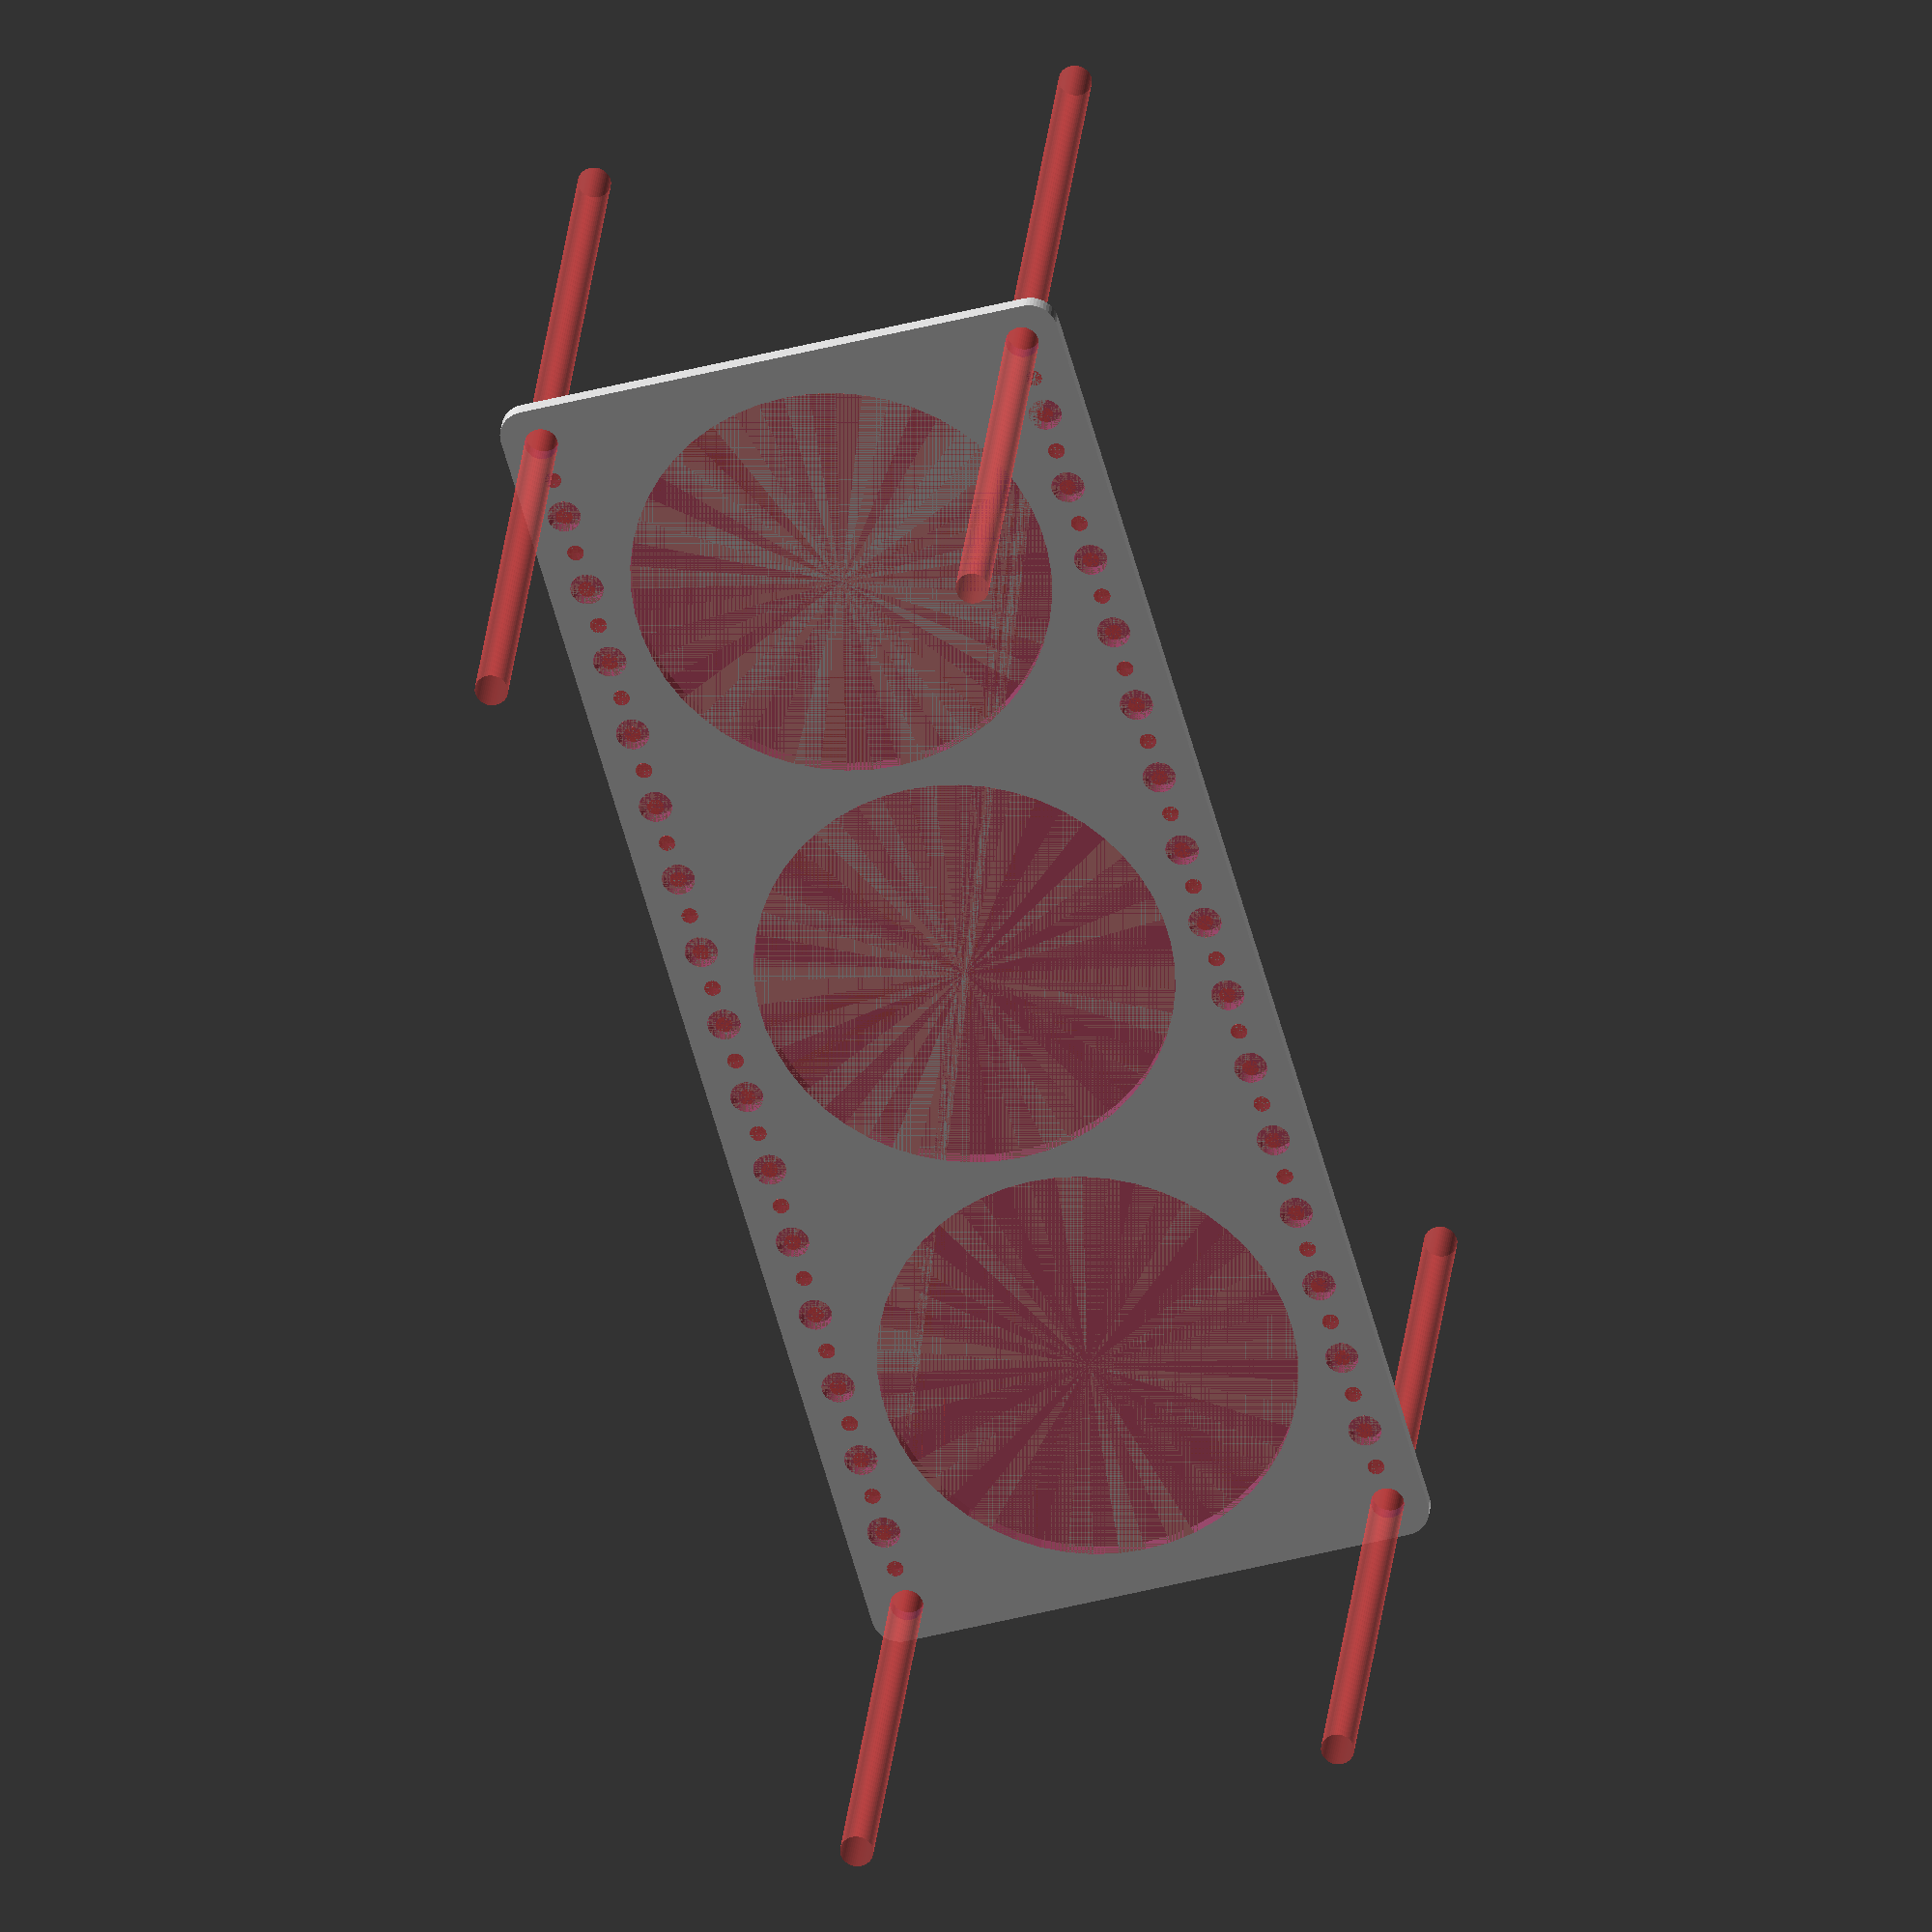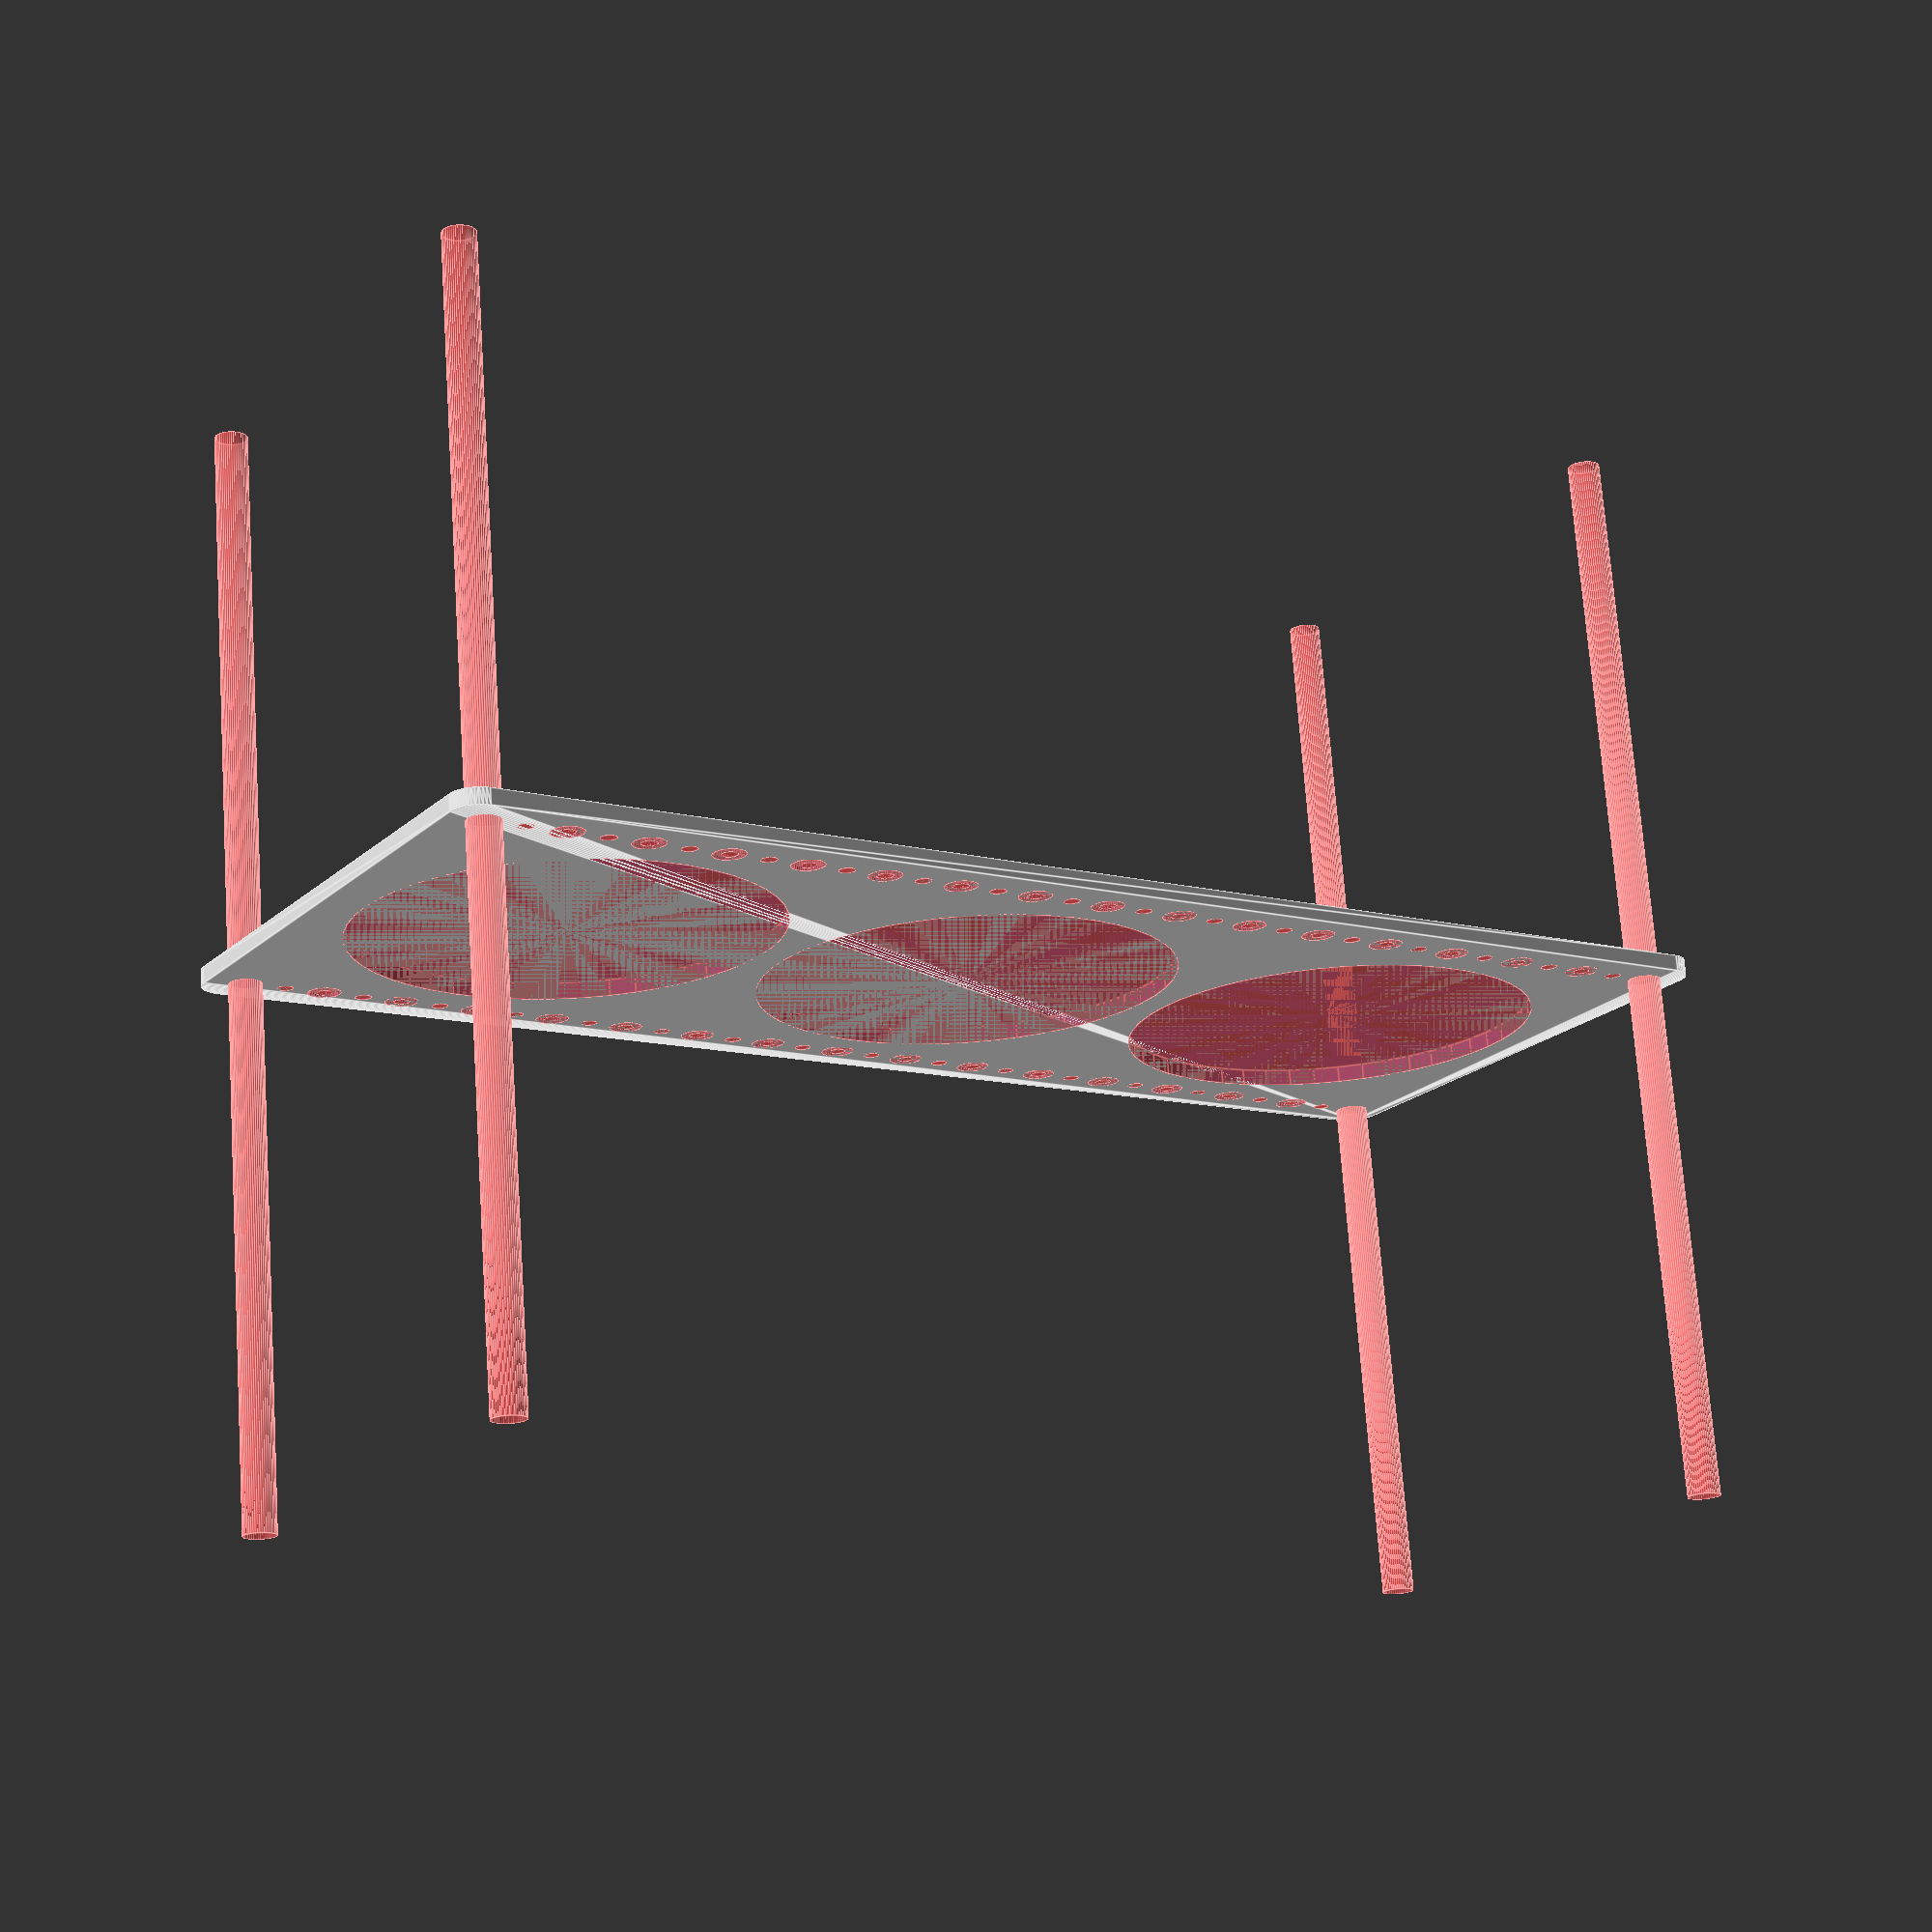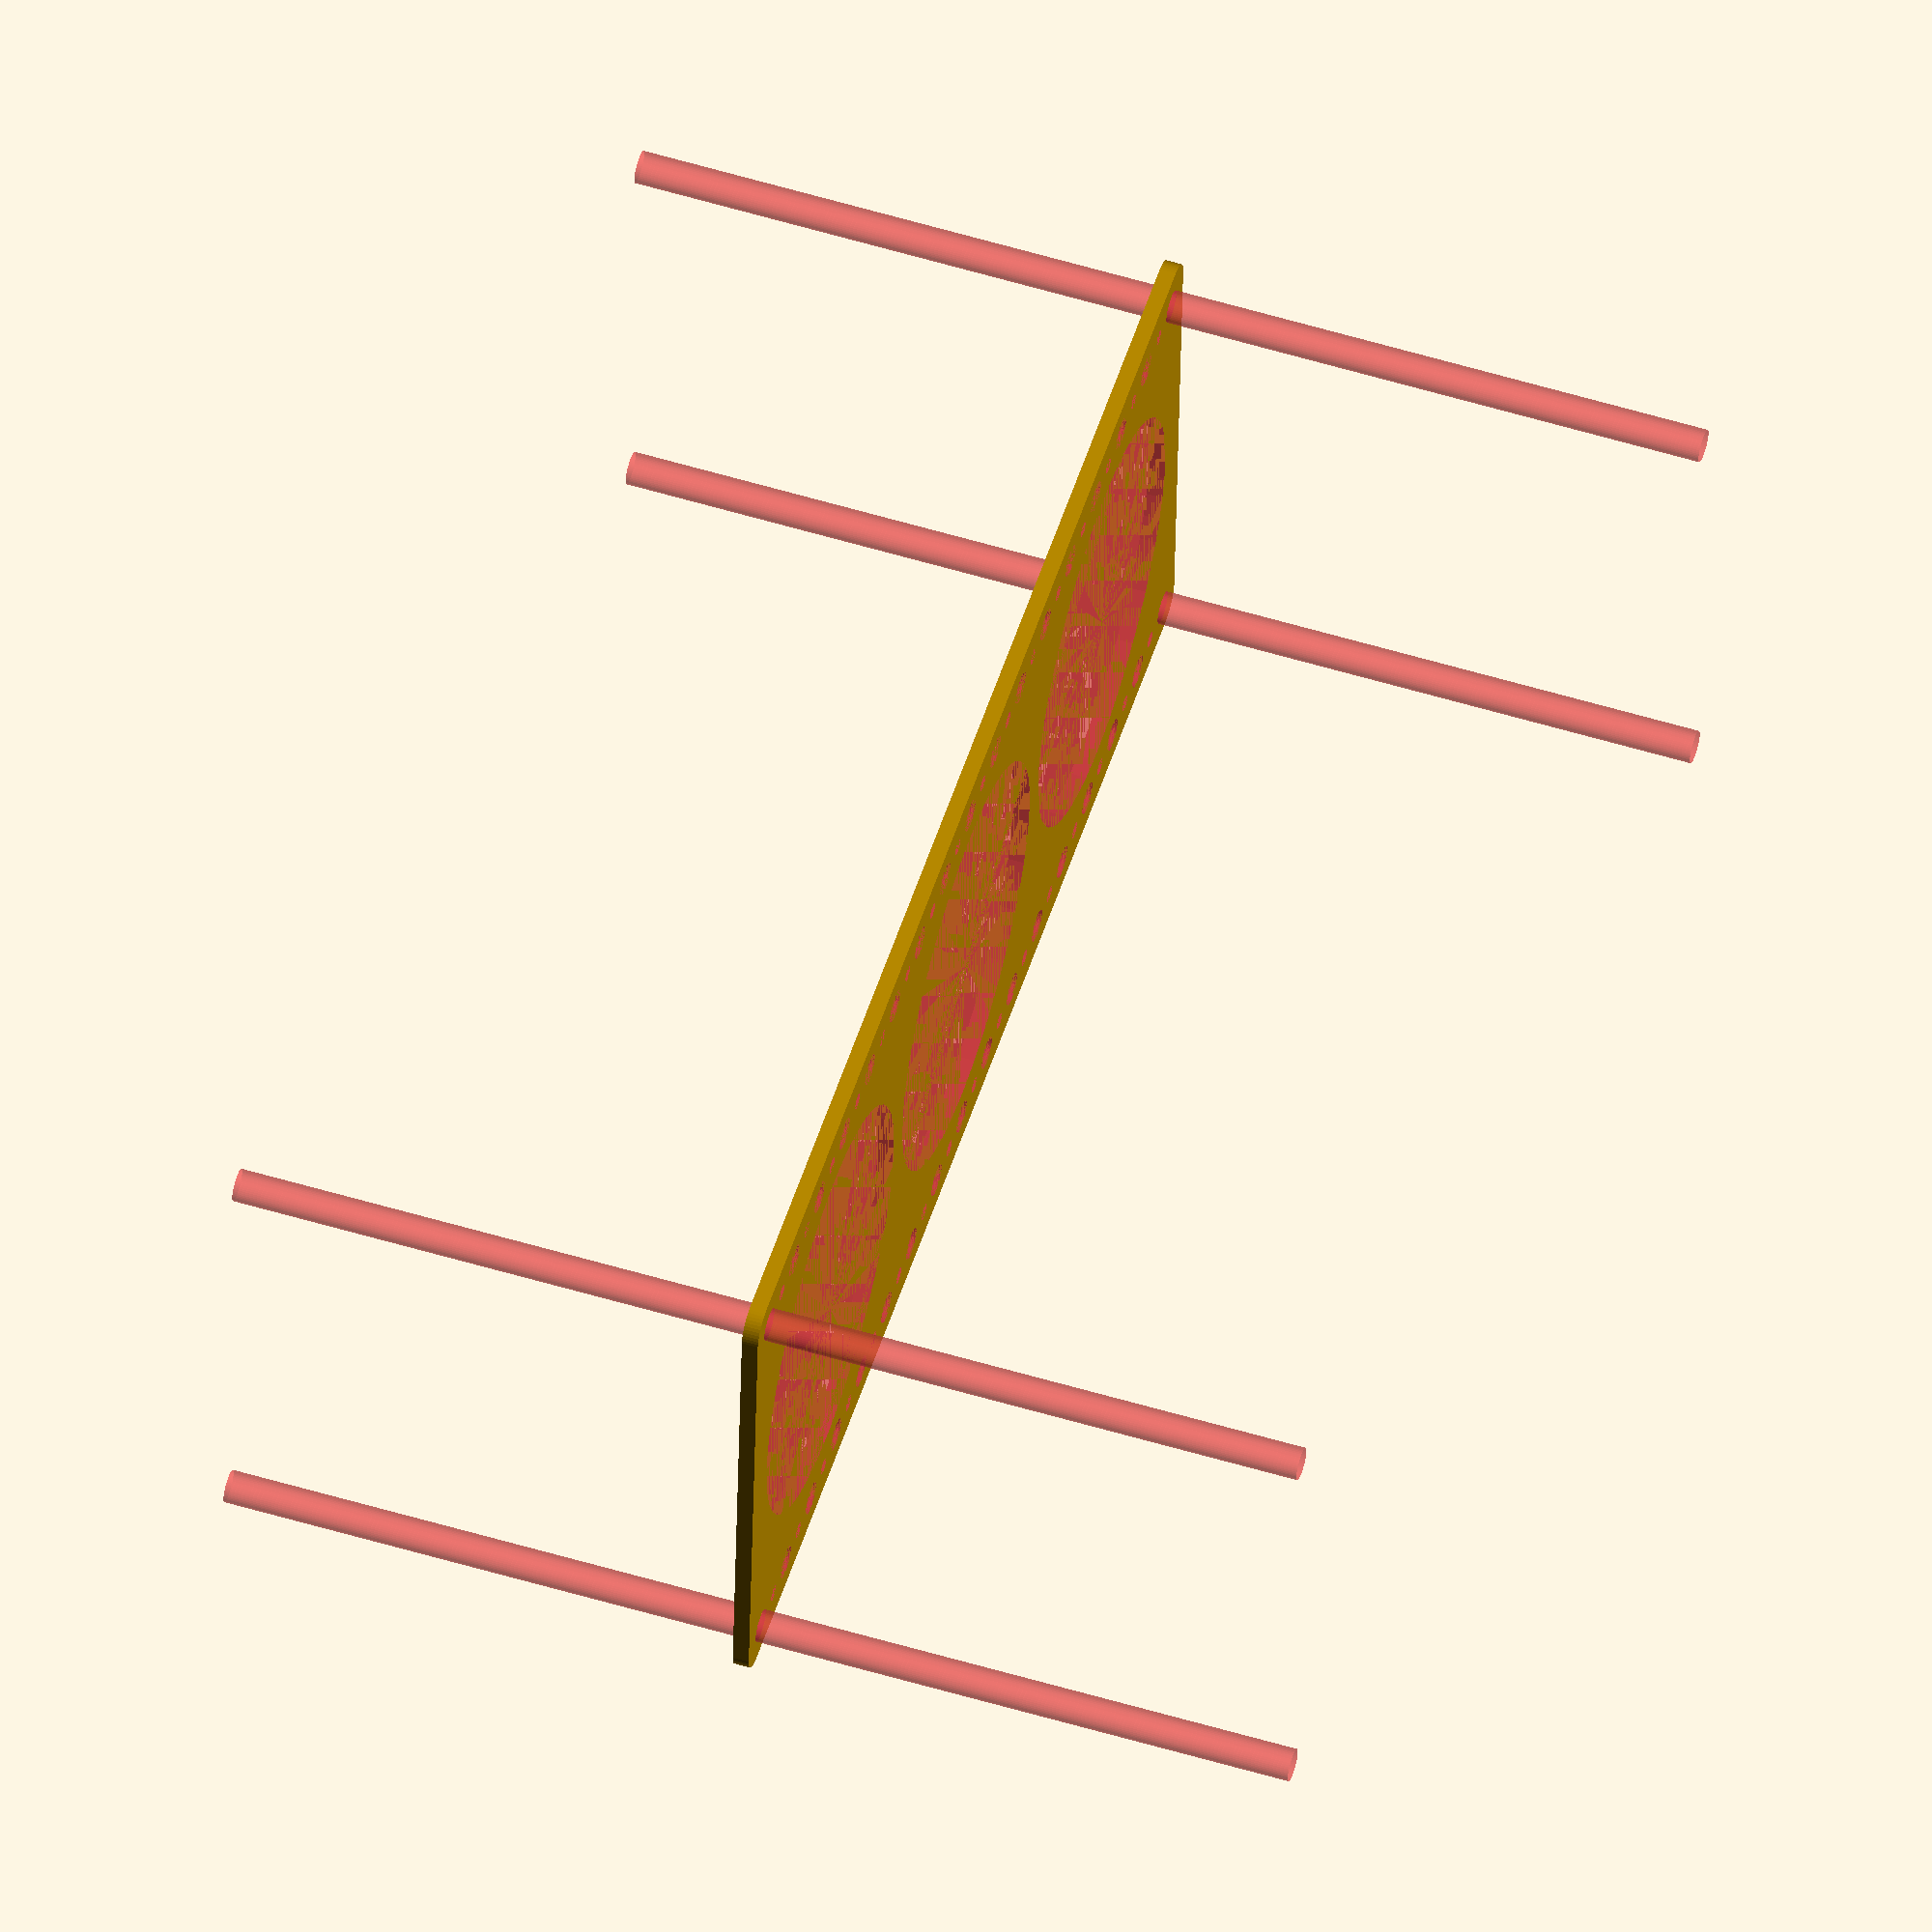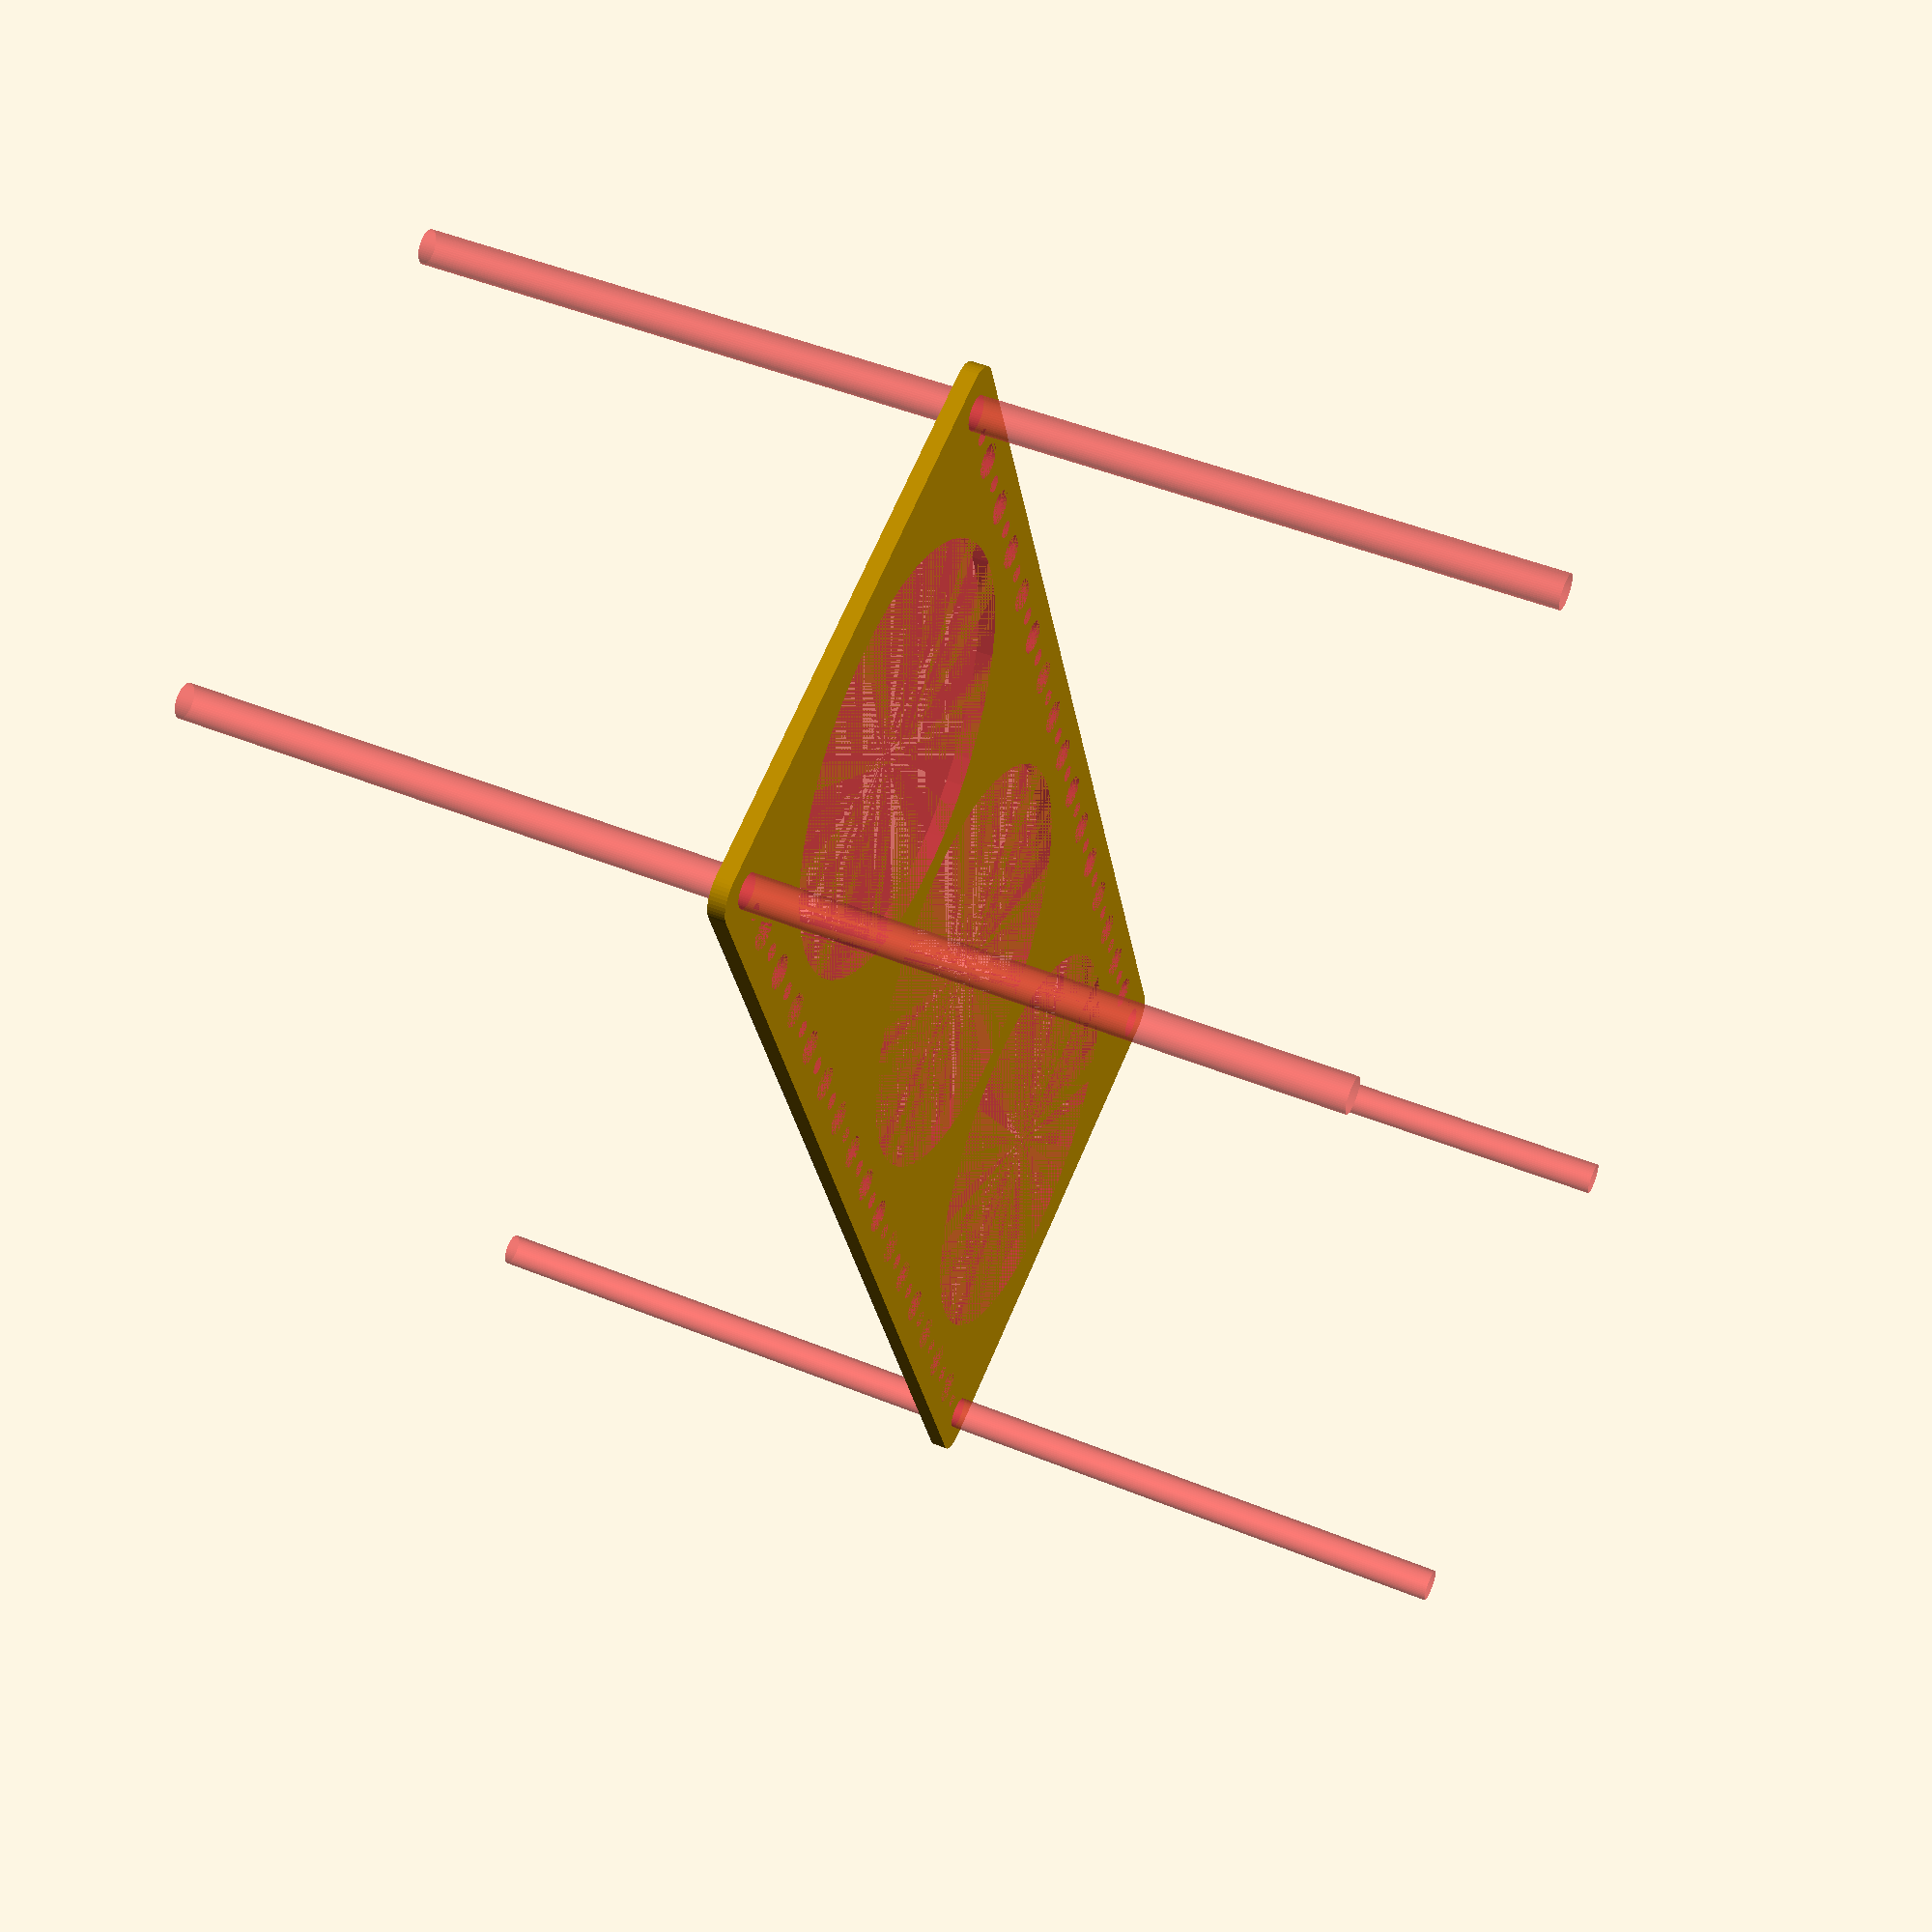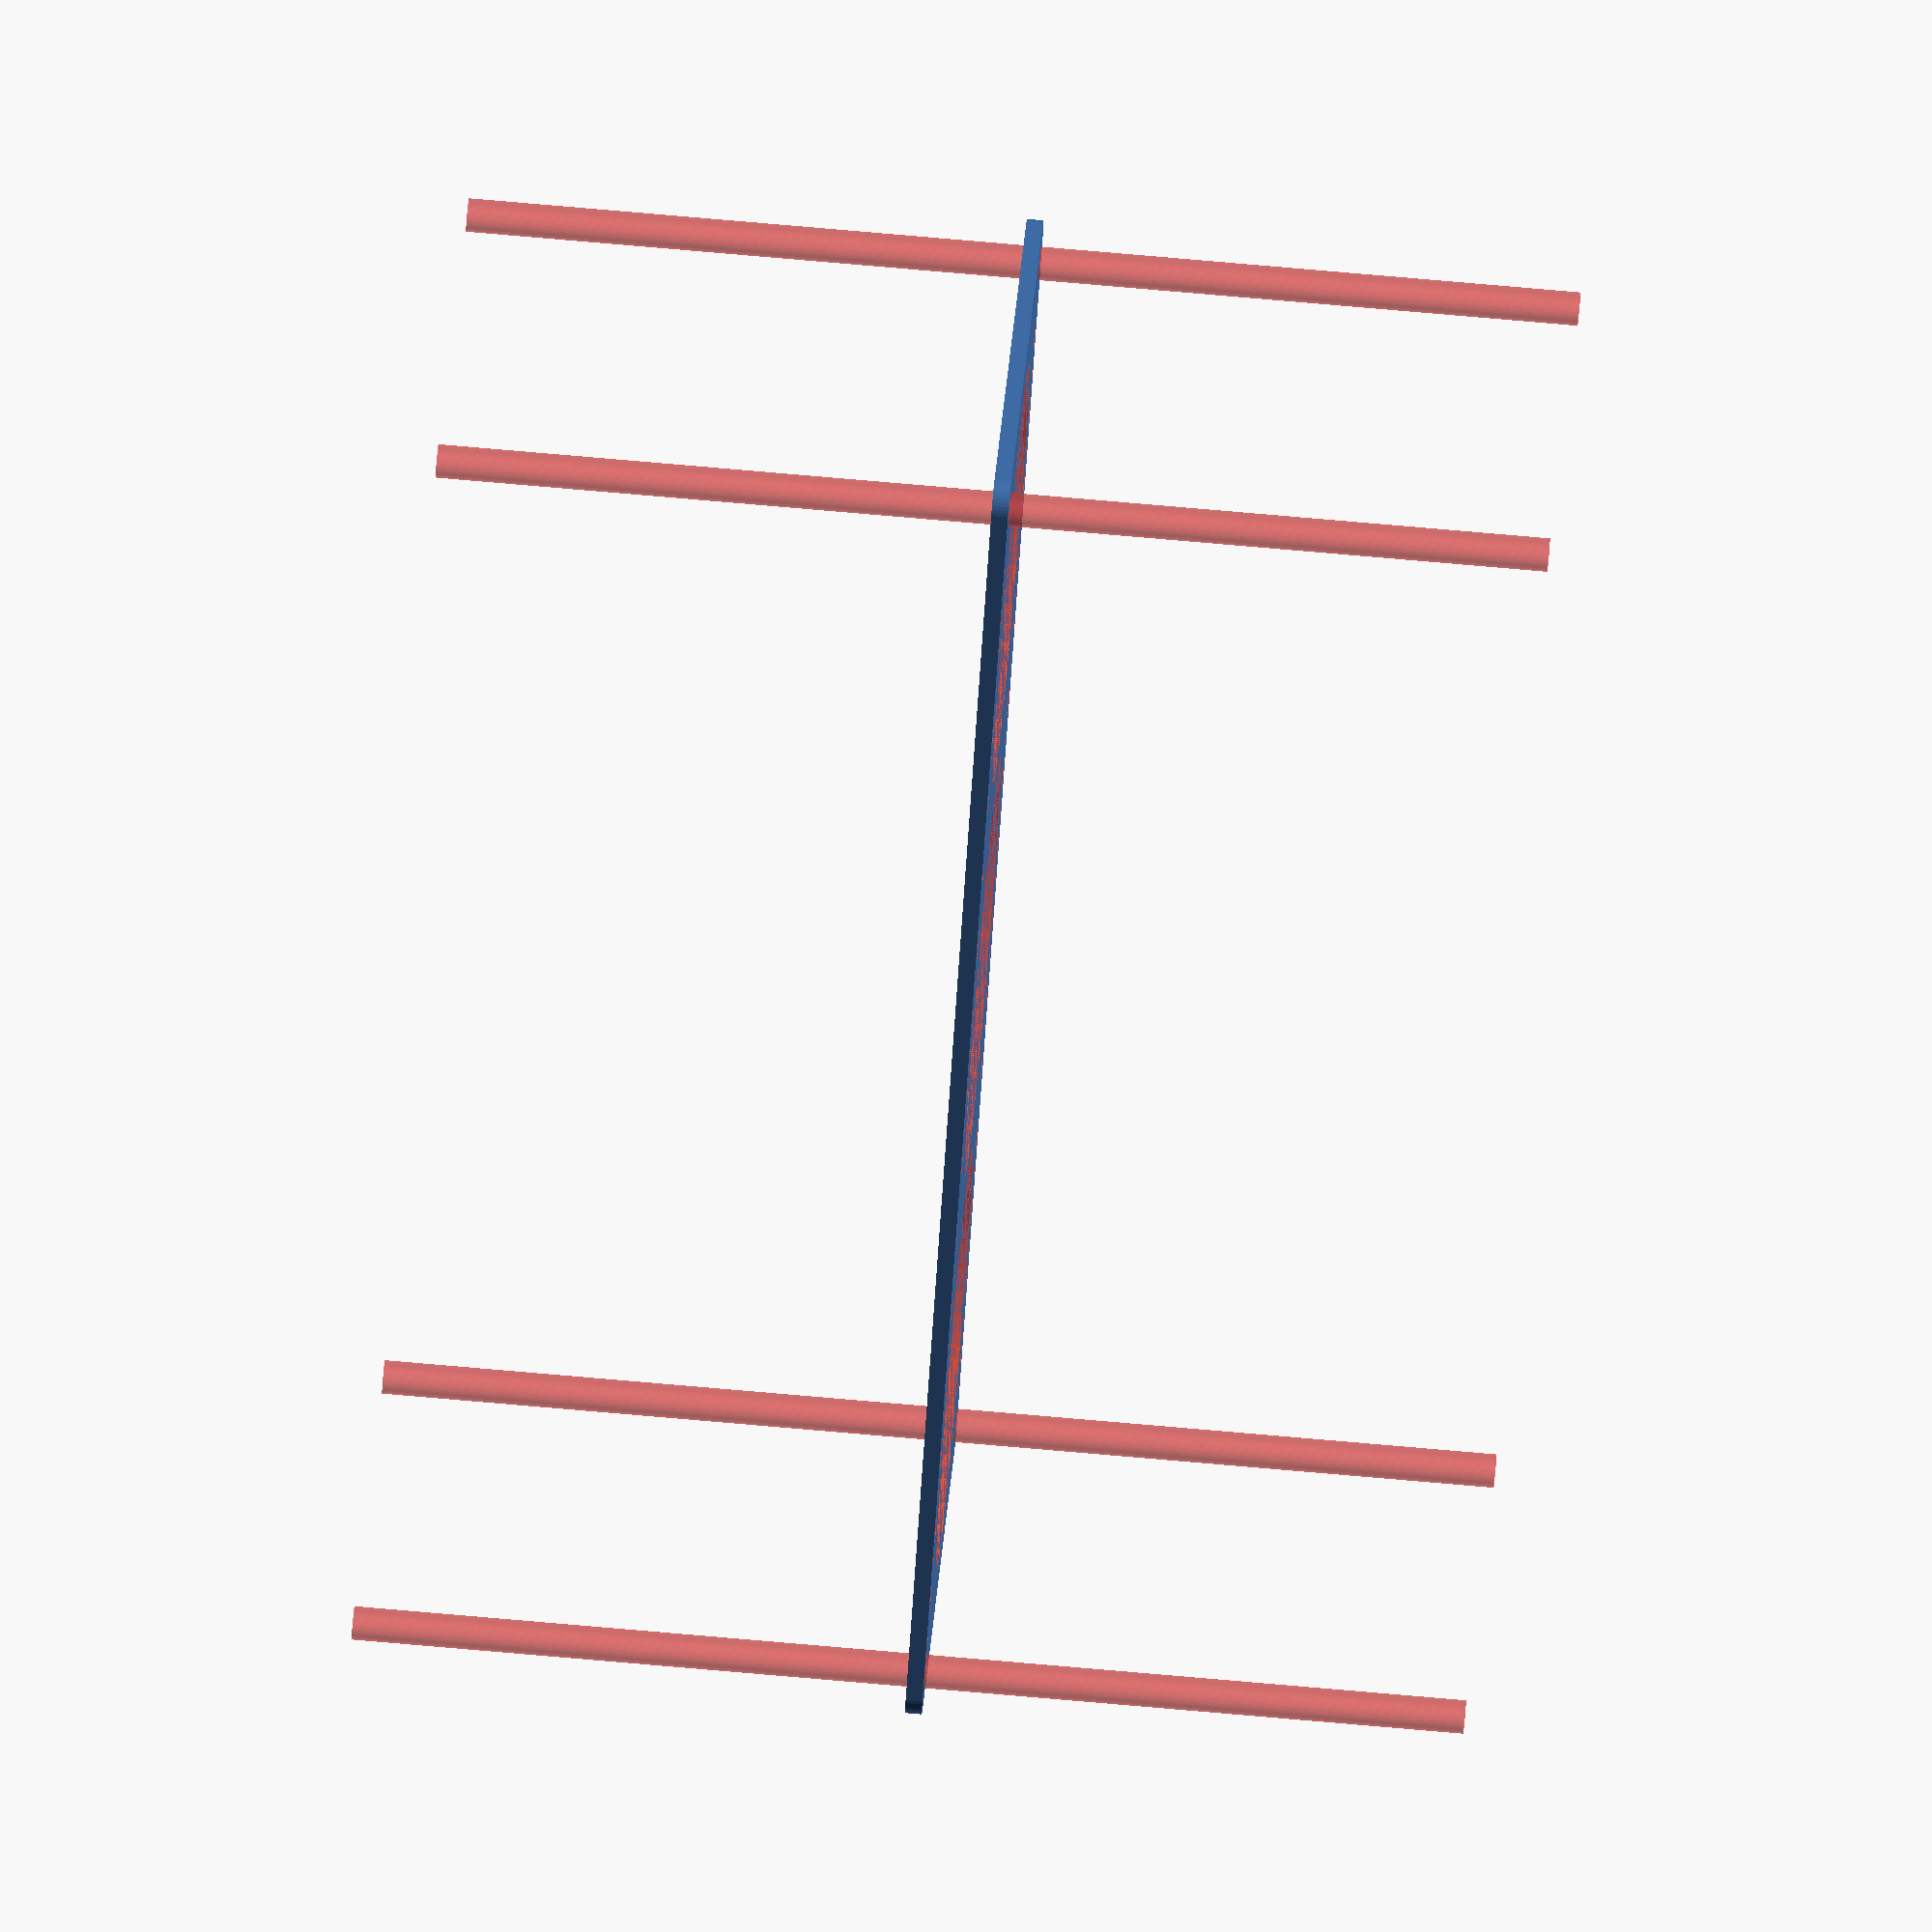
<openscad>
$fn = 50;


difference() {
	union() {
		hull() {
			translate(v = [-122.0000000000, 47.0000000000, 0]) {
				cylinder(h = 3, r = 5);
			}
			translate(v = [122.0000000000, 47.0000000000, 0]) {
				cylinder(h = 3, r = 5);
			}
			translate(v = [-122.0000000000, -47.0000000000, 0]) {
				cylinder(h = 3, r = 5);
			}
			translate(v = [122.0000000000, -47.0000000000, 0]) {
				cylinder(h = 3, r = 5);
			}
		}
	}
	union() {
		#translate(v = [-120.0000000000, 45.0000000000, 0]) {
			cylinder(h = 3, r = 3.0000000000);
		}
		#translate(v = [-105.0000000000, 45.0000000000, 0]) {
			cylinder(h = 3, r = 3.0000000000);
		}
		#translate(v = [-90.0000000000, 45.0000000000, 0]) {
			cylinder(h = 3, r = 3.0000000000);
		}
		#translate(v = [-75.0000000000, 45.0000000000, 0]) {
			cylinder(h = 3, r = 3.0000000000);
		}
		#translate(v = [-60.0000000000, 45.0000000000, 0]) {
			cylinder(h = 3, r = 3.0000000000);
		}
		#translate(v = [-45.0000000000, 45.0000000000, 0]) {
			cylinder(h = 3, r = 3.0000000000);
		}
		#translate(v = [-30.0000000000, 45.0000000000, 0]) {
			cylinder(h = 3, r = 3.0000000000);
		}
		#translate(v = [-15.0000000000, 45.0000000000, 0]) {
			cylinder(h = 3, r = 3.0000000000);
		}
		#translate(v = [0.0000000000, 45.0000000000, 0]) {
			cylinder(h = 3, r = 3.0000000000);
		}
		#translate(v = [15.0000000000, 45.0000000000, 0]) {
			cylinder(h = 3, r = 3.0000000000);
		}
		#translate(v = [30.0000000000, 45.0000000000, 0]) {
			cylinder(h = 3, r = 3.0000000000);
		}
		#translate(v = [45.0000000000, 45.0000000000, 0]) {
			cylinder(h = 3, r = 3.0000000000);
		}
		#translate(v = [60.0000000000, 45.0000000000, 0]) {
			cylinder(h = 3, r = 3.0000000000);
		}
		#translate(v = [75.0000000000, 45.0000000000, 0]) {
			cylinder(h = 3, r = 3.0000000000);
		}
		#translate(v = [90.0000000000, 45.0000000000, 0]) {
			cylinder(h = 3, r = 3.0000000000);
		}
		#translate(v = [105.0000000000, 45.0000000000, 0]) {
			cylinder(h = 3, r = 3.0000000000);
		}
		#translate(v = [120.0000000000, 45.0000000000, 0]) {
			cylinder(h = 3, r = 3.0000000000);
		}
		#translate(v = [-120.0000000000, -45.0000000000, 0]) {
			cylinder(h = 3, r = 3.0000000000);
		}
		#translate(v = [-105.0000000000, -45.0000000000, 0]) {
			cylinder(h = 3, r = 3.0000000000);
		}
		#translate(v = [-90.0000000000, -45.0000000000, 0]) {
			cylinder(h = 3, r = 3.0000000000);
		}
		#translate(v = [-75.0000000000, -45.0000000000, 0]) {
			cylinder(h = 3, r = 3.0000000000);
		}
		#translate(v = [-60.0000000000, -45.0000000000, 0]) {
			cylinder(h = 3, r = 3.0000000000);
		}
		#translate(v = [-45.0000000000, -45.0000000000, 0]) {
			cylinder(h = 3, r = 3.0000000000);
		}
		#translate(v = [-30.0000000000, -45.0000000000, 0]) {
			cylinder(h = 3, r = 3.0000000000);
		}
		#translate(v = [-15.0000000000, -45.0000000000, 0]) {
			cylinder(h = 3, r = 3.0000000000);
		}
		#translate(v = [0.0000000000, -45.0000000000, 0]) {
			cylinder(h = 3, r = 3.0000000000);
		}
		#translate(v = [15.0000000000, -45.0000000000, 0]) {
			cylinder(h = 3, r = 3.0000000000);
		}
		#translate(v = [30.0000000000, -45.0000000000, 0]) {
			cylinder(h = 3, r = 3.0000000000);
		}
		#translate(v = [45.0000000000, -45.0000000000, 0]) {
			cylinder(h = 3, r = 3.0000000000);
		}
		#translate(v = [60.0000000000, -45.0000000000, 0]) {
			cylinder(h = 3, r = 3.0000000000);
		}
		#translate(v = [75.0000000000, -45.0000000000, 0]) {
			cylinder(h = 3, r = 3.0000000000);
		}
		#translate(v = [90.0000000000, -45.0000000000, 0]) {
			cylinder(h = 3, r = 3.0000000000);
		}
		#translate(v = [105.0000000000, -45.0000000000, 0]) {
			cylinder(h = 3, r = 3.0000000000);
		}
		#translate(v = [120.0000000000, -45.0000000000, 0]) {
			cylinder(h = 3, r = 3.0000000000);
		}
		#translate(v = [-120.0000000000, -45.0000000000, -100.0000000000]) {
			cylinder(h = 200, r = 3.0000000000);
		}
		#translate(v = [-120.0000000000, 45.0000000000, -100.0000000000]) {
			cylinder(h = 200, r = 3.0000000000);
		}
		#translate(v = [120.0000000000, -45.0000000000, -100.0000000000]) {
			cylinder(h = 200, r = 3.0000000000);
		}
		#translate(v = [120.0000000000, 45.0000000000, -100.0000000000]) {
			cylinder(h = 200, r = 3.0000000000);
		}
		#translate(v = [-120.0000000000, 45.0000000000, 0]) {
			cylinder(h = 3, r = 1.5000000000);
		}
		#translate(v = [-112.5000000000, 45.0000000000, 0]) {
			cylinder(h = 3, r = 1.5000000000);
		}
		#translate(v = [-105.0000000000, 45.0000000000, 0]) {
			cylinder(h = 3, r = 1.5000000000);
		}
		#translate(v = [-97.5000000000, 45.0000000000, 0]) {
			cylinder(h = 3, r = 1.5000000000);
		}
		#translate(v = [-90.0000000000, 45.0000000000, 0]) {
			cylinder(h = 3, r = 1.5000000000);
		}
		#translate(v = [-82.5000000000, 45.0000000000, 0]) {
			cylinder(h = 3, r = 1.5000000000);
		}
		#translate(v = [-75.0000000000, 45.0000000000, 0]) {
			cylinder(h = 3, r = 1.5000000000);
		}
		#translate(v = [-67.5000000000, 45.0000000000, 0]) {
			cylinder(h = 3, r = 1.5000000000);
		}
		#translate(v = [-60.0000000000, 45.0000000000, 0]) {
			cylinder(h = 3, r = 1.5000000000);
		}
		#translate(v = [-52.5000000000, 45.0000000000, 0]) {
			cylinder(h = 3, r = 1.5000000000);
		}
		#translate(v = [-45.0000000000, 45.0000000000, 0]) {
			cylinder(h = 3, r = 1.5000000000);
		}
		#translate(v = [-37.5000000000, 45.0000000000, 0]) {
			cylinder(h = 3, r = 1.5000000000);
		}
		#translate(v = [-30.0000000000, 45.0000000000, 0]) {
			cylinder(h = 3, r = 1.5000000000);
		}
		#translate(v = [-22.5000000000, 45.0000000000, 0]) {
			cylinder(h = 3, r = 1.5000000000);
		}
		#translate(v = [-15.0000000000, 45.0000000000, 0]) {
			cylinder(h = 3, r = 1.5000000000);
		}
		#translate(v = [-7.5000000000, 45.0000000000, 0]) {
			cylinder(h = 3, r = 1.5000000000);
		}
		#translate(v = [0.0000000000, 45.0000000000, 0]) {
			cylinder(h = 3, r = 1.5000000000);
		}
		#translate(v = [7.5000000000, 45.0000000000, 0]) {
			cylinder(h = 3, r = 1.5000000000);
		}
		#translate(v = [15.0000000000, 45.0000000000, 0]) {
			cylinder(h = 3, r = 1.5000000000);
		}
		#translate(v = [22.5000000000, 45.0000000000, 0]) {
			cylinder(h = 3, r = 1.5000000000);
		}
		#translate(v = [30.0000000000, 45.0000000000, 0]) {
			cylinder(h = 3, r = 1.5000000000);
		}
		#translate(v = [37.5000000000, 45.0000000000, 0]) {
			cylinder(h = 3, r = 1.5000000000);
		}
		#translate(v = [45.0000000000, 45.0000000000, 0]) {
			cylinder(h = 3, r = 1.5000000000);
		}
		#translate(v = [52.5000000000, 45.0000000000, 0]) {
			cylinder(h = 3, r = 1.5000000000);
		}
		#translate(v = [60.0000000000, 45.0000000000, 0]) {
			cylinder(h = 3, r = 1.5000000000);
		}
		#translate(v = [67.5000000000, 45.0000000000, 0]) {
			cylinder(h = 3, r = 1.5000000000);
		}
		#translate(v = [75.0000000000, 45.0000000000, 0]) {
			cylinder(h = 3, r = 1.5000000000);
		}
		#translate(v = [82.5000000000, 45.0000000000, 0]) {
			cylinder(h = 3, r = 1.5000000000);
		}
		#translate(v = [90.0000000000, 45.0000000000, 0]) {
			cylinder(h = 3, r = 1.5000000000);
		}
		#translate(v = [97.5000000000, 45.0000000000, 0]) {
			cylinder(h = 3, r = 1.5000000000);
		}
		#translate(v = [105.0000000000, 45.0000000000, 0]) {
			cylinder(h = 3, r = 1.5000000000);
		}
		#translate(v = [112.5000000000, 45.0000000000, 0]) {
			cylinder(h = 3, r = 1.5000000000);
		}
		#translate(v = [120.0000000000, 45.0000000000, 0]) {
			cylinder(h = 3, r = 1.5000000000);
		}
		#translate(v = [-120.0000000000, -45.0000000000, 0]) {
			cylinder(h = 3, r = 1.5000000000);
		}
		#translate(v = [-112.5000000000, -45.0000000000, 0]) {
			cylinder(h = 3, r = 1.5000000000);
		}
		#translate(v = [-105.0000000000, -45.0000000000, 0]) {
			cylinder(h = 3, r = 1.5000000000);
		}
		#translate(v = [-97.5000000000, -45.0000000000, 0]) {
			cylinder(h = 3, r = 1.5000000000);
		}
		#translate(v = [-90.0000000000, -45.0000000000, 0]) {
			cylinder(h = 3, r = 1.5000000000);
		}
		#translate(v = [-82.5000000000, -45.0000000000, 0]) {
			cylinder(h = 3, r = 1.5000000000);
		}
		#translate(v = [-75.0000000000, -45.0000000000, 0]) {
			cylinder(h = 3, r = 1.5000000000);
		}
		#translate(v = [-67.5000000000, -45.0000000000, 0]) {
			cylinder(h = 3, r = 1.5000000000);
		}
		#translate(v = [-60.0000000000, -45.0000000000, 0]) {
			cylinder(h = 3, r = 1.5000000000);
		}
		#translate(v = [-52.5000000000, -45.0000000000, 0]) {
			cylinder(h = 3, r = 1.5000000000);
		}
		#translate(v = [-45.0000000000, -45.0000000000, 0]) {
			cylinder(h = 3, r = 1.5000000000);
		}
		#translate(v = [-37.5000000000, -45.0000000000, 0]) {
			cylinder(h = 3, r = 1.5000000000);
		}
		#translate(v = [-30.0000000000, -45.0000000000, 0]) {
			cylinder(h = 3, r = 1.5000000000);
		}
		#translate(v = [-22.5000000000, -45.0000000000, 0]) {
			cylinder(h = 3, r = 1.5000000000);
		}
		#translate(v = [-15.0000000000, -45.0000000000, 0]) {
			cylinder(h = 3, r = 1.5000000000);
		}
		#translate(v = [-7.5000000000, -45.0000000000, 0]) {
			cylinder(h = 3, r = 1.5000000000);
		}
		#translate(v = [0.0000000000, -45.0000000000, 0]) {
			cylinder(h = 3, r = 1.5000000000);
		}
		#translate(v = [7.5000000000, -45.0000000000, 0]) {
			cylinder(h = 3, r = 1.5000000000);
		}
		#translate(v = [15.0000000000, -45.0000000000, 0]) {
			cylinder(h = 3, r = 1.5000000000);
		}
		#translate(v = [22.5000000000, -45.0000000000, 0]) {
			cylinder(h = 3, r = 1.5000000000);
		}
		#translate(v = [30.0000000000, -45.0000000000, 0]) {
			cylinder(h = 3, r = 1.5000000000);
		}
		#translate(v = [37.5000000000, -45.0000000000, 0]) {
			cylinder(h = 3, r = 1.5000000000);
		}
		#translate(v = [45.0000000000, -45.0000000000, 0]) {
			cylinder(h = 3, r = 1.5000000000);
		}
		#translate(v = [52.5000000000, -45.0000000000, 0]) {
			cylinder(h = 3, r = 1.5000000000);
		}
		#translate(v = [60.0000000000, -45.0000000000, 0]) {
			cylinder(h = 3, r = 1.5000000000);
		}
		#translate(v = [67.5000000000, -45.0000000000, 0]) {
			cylinder(h = 3, r = 1.5000000000);
		}
		#translate(v = [75.0000000000, -45.0000000000, 0]) {
			cylinder(h = 3, r = 1.5000000000);
		}
		#translate(v = [82.5000000000, -45.0000000000, 0]) {
			cylinder(h = 3, r = 1.5000000000);
		}
		#translate(v = [90.0000000000, -45.0000000000, 0]) {
			cylinder(h = 3, r = 1.5000000000);
		}
		#translate(v = [97.5000000000, -45.0000000000, 0]) {
			cylinder(h = 3, r = 1.5000000000);
		}
		#translate(v = [105.0000000000, -45.0000000000, 0]) {
			cylinder(h = 3, r = 1.5000000000);
		}
		#translate(v = [112.5000000000, -45.0000000000, 0]) {
			cylinder(h = 3, r = 1.5000000000);
		}
		#translate(v = [120.0000000000, -45.0000000000, 0]) {
			cylinder(h = 3, r = 1.5000000000);
		}
		#translate(v = [-120.0000000000, 45.0000000000, 0]) {
			cylinder(h = 3, r = 1.5000000000);
		}
		#translate(v = [-112.5000000000, 45.0000000000, 0]) {
			cylinder(h = 3, r = 1.5000000000);
		}
		#translate(v = [-105.0000000000, 45.0000000000, 0]) {
			cylinder(h = 3, r = 1.5000000000);
		}
		#translate(v = [-97.5000000000, 45.0000000000, 0]) {
			cylinder(h = 3, r = 1.5000000000);
		}
		#translate(v = [-90.0000000000, 45.0000000000, 0]) {
			cylinder(h = 3, r = 1.5000000000);
		}
		#translate(v = [-82.5000000000, 45.0000000000, 0]) {
			cylinder(h = 3, r = 1.5000000000);
		}
		#translate(v = [-75.0000000000, 45.0000000000, 0]) {
			cylinder(h = 3, r = 1.5000000000);
		}
		#translate(v = [-67.5000000000, 45.0000000000, 0]) {
			cylinder(h = 3, r = 1.5000000000);
		}
		#translate(v = [-60.0000000000, 45.0000000000, 0]) {
			cylinder(h = 3, r = 1.5000000000);
		}
		#translate(v = [-52.5000000000, 45.0000000000, 0]) {
			cylinder(h = 3, r = 1.5000000000);
		}
		#translate(v = [-45.0000000000, 45.0000000000, 0]) {
			cylinder(h = 3, r = 1.5000000000);
		}
		#translate(v = [-37.5000000000, 45.0000000000, 0]) {
			cylinder(h = 3, r = 1.5000000000);
		}
		#translate(v = [-30.0000000000, 45.0000000000, 0]) {
			cylinder(h = 3, r = 1.5000000000);
		}
		#translate(v = [-22.5000000000, 45.0000000000, 0]) {
			cylinder(h = 3, r = 1.5000000000);
		}
		#translate(v = [-15.0000000000, 45.0000000000, 0]) {
			cylinder(h = 3, r = 1.5000000000);
		}
		#translate(v = [-7.5000000000, 45.0000000000, 0]) {
			cylinder(h = 3, r = 1.5000000000);
		}
		#translate(v = [0.0000000000, 45.0000000000, 0]) {
			cylinder(h = 3, r = 1.5000000000);
		}
		#translate(v = [7.5000000000, 45.0000000000, 0]) {
			cylinder(h = 3, r = 1.5000000000);
		}
		#translate(v = [15.0000000000, 45.0000000000, 0]) {
			cylinder(h = 3, r = 1.5000000000);
		}
		#translate(v = [22.5000000000, 45.0000000000, 0]) {
			cylinder(h = 3, r = 1.5000000000);
		}
		#translate(v = [30.0000000000, 45.0000000000, 0]) {
			cylinder(h = 3, r = 1.5000000000);
		}
		#translate(v = [37.5000000000, 45.0000000000, 0]) {
			cylinder(h = 3, r = 1.5000000000);
		}
		#translate(v = [45.0000000000, 45.0000000000, 0]) {
			cylinder(h = 3, r = 1.5000000000);
		}
		#translate(v = [52.5000000000, 45.0000000000, 0]) {
			cylinder(h = 3, r = 1.5000000000);
		}
		#translate(v = [60.0000000000, 45.0000000000, 0]) {
			cylinder(h = 3, r = 1.5000000000);
		}
		#translate(v = [67.5000000000, 45.0000000000, 0]) {
			cylinder(h = 3, r = 1.5000000000);
		}
		#translate(v = [75.0000000000, 45.0000000000, 0]) {
			cylinder(h = 3, r = 1.5000000000);
		}
		#translate(v = [82.5000000000, 45.0000000000, 0]) {
			cylinder(h = 3, r = 1.5000000000);
		}
		#translate(v = [90.0000000000, 45.0000000000, 0]) {
			cylinder(h = 3, r = 1.5000000000);
		}
		#translate(v = [97.5000000000, 45.0000000000, 0]) {
			cylinder(h = 3, r = 1.5000000000);
		}
		#translate(v = [105.0000000000, 45.0000000000, 0]) {
			cylinder(h = 3, r = 1.5000000000);
		}
		#translate(v = [112.5000000000, 45.0000000000, 0]) {
			cylinder(h = 3, r = 1.5000000000);
		}
		#translate(v = [120.0000000000, 45.0000000000, 0]) {
			cylinder(h = 3, r = 1.5000000000);
		}
		#translate(v = [-120.0000000000, -45.0000000000, 0]) {
			cylinder(h = 3, r = 1.5000000000);
		}
		#translate(v = [-112.5000000000, -45.0000000000, 0]) {
			cylinder(h = 3, r = 1.5000000000);
		}
		#translate(v = [-105.0000000000, -45.0000000000, 0]) {
			cylinder(h = 3, r = 1.5000000000);
		}
		#translate(v = [-97.5000000000, -45.0000000000, 0]) {
			cylinder(h = 3, r = 1.5000000000);
		}
		#translate(v = [-90.0000000000, -45.0000000000, 0]) {
			cylinder(h = 3, r = 1.5000000000);
		}
		#translate(v = [-82.5000000000, -45.0000000000, 0]) {
			cylinder(h = 3, r = 1.5000000000);
		}
		#translate(v = [-75.0000000000, -45.0000000000, 0]) {
			cylinder(h = 3, r = 1.5000000000);
		}
		#translate(v = [-67.5000000000, -45.0000000000, 0]) {
			cylinder(h = 3, r = 1.5000000000);
		}
		#translate(v = [-60.0000000000, -45.0000000000, 0]) {
			cylinder(h = 3, r = 1.5000000000);
		}
		#translate(v = [-52.5000000000, -45.0000000000, 0]) {
			cylinder(h = 3, r = 1.5000000000);
		}
		#translate(v = [-45.0000000000, -45.0000000000, 0]) {
			cylinder(h = 3, r = 1.5000000000);
		}
		#translate(v = [-37.5000000000, -45.0000000000, 0]) {
			cylinder(h = 3, r = 1.5000000000);
		}
		#translate(v = [-30.0000000000, -45.0000000000, 0]) {
			cylinder(h = 3, r = 1.5000000000);
		}
		#translate(v = [-22.5000000000, -45.0000000000, 0]) {
			cylinder(h = 3, r = 1.5000000000);
		}
		#translate(v = [-15.0000000000, -45.0000000000, 0]) {
			cylinder(h = 3, r = 1.5000000000);
		}
		#translate(v = [-7.5000000000, -45.0000000000, 0]) {
			cylinder(h = 3, r = 1.5000000000);
		}
		#translate(v = [0.0000000000, -45.0000000000, 0]) {
			cylinder(h = 3, r = 1.5000000000);
		}
		#translate(v = [7.5000000000, -45.0000000000, 0]) {
			cylinder(h = 3, r = 1.5000000000);
		}
		#translate(v = [15.0000000000, -45.0000000000, 0]) {
			cylinder(h = 3, r = 1.5000000000);
		}
		#translate(v = [22.5000000000, -45.0000000000, 0]) {
			cylinder(h = 3, r = 1.5000000000);
		}
		#translate(v = [30.0000000000, -45.0000000000, 0]) {
			cylinder(h = 3, r = 1.5000000000);
		}
		#translate(v = [37.5000000000, -45.0000000000, 0]) {
			cylinder(h = 3, r = 1.5000000000);
		}
		#translate(v = [45.0000000000, -45.0000000000, 0]) {
			cylinder(h = 3, r = 1.5000000000);
		}
		#translate(v = [52.5000000000, -45.0000000000, 0]) {
			cylinder(h = 3, r = 1.5000000000);
		}
		#translate(v = [60.0000000000, -45.0000000000, 0]) {
			cylinder(h = 3, r = 1.5000000000);
		}
		#translate(v = [67.5000000000, -45.0000000000, 0]) {
			cylinder(h = 3, r = 1.5000000000);
		}
		#translate(v = [75.0000000000, -45.0000000000, 0]) {
			cylinder(h = 3, r = 1.5000000000);
		}
		#translate(v = [82.5000000000, -45.0000000000, 0]) {
			cylinder(h = 3, r = 1.5000000000);
		}
		#translate(v = [90.0000000000, -45.0000000000, 0]) {
			cylinder(h = 3, r = 1.5000000000);
		}
		#translate(v = [97.5000000000, -45.0000000000, 0]) {
			cylinder(h = 3, r = 1.5000000000);
		}
		#translate(v = [105.0000000000, -45.0000000000, 0]) {
			cylinder(h = 3, r = 1.5000000000);
		}
		#translate(v = [112.5000000000, -45.0000000000, 0]) {
			cylinder(h = 3, r = 1.5000000000);
		}
		#translate(v = [120.0000000000, -45.0000000000, 0]) {
			cylinder(h = 3, r = 1.5000000000);
		}
		#translate(v = [-120.0000000000, 45.0000000000, 0]) {
			cylinder(h = 3, r = 1.5000000000);
		}
		#translate(v = [-112.5000000000, 45.0000000000, 0]) {
			cylinder(h = 3, r = 1.5000000000);
		}
		#translate(v = [-105.0000000000, 45.0000000000, 0]) {
			cylinder(h = 3, r = 1.5000000000);
		}
		#translate(v = [-97.5000000000, 45.0000000000, 0]) {
			cylinder(h = 3, r = 1.5000000000);
		}
		#translate(v = [-90.0000000000, 45.0000000000, 0]) {
			cylinder(h = 3, r = 1.5000000000);
		}
		#translate(v = [-82.5000000000, 45.0000000000, 0]) {
			cylinder(h = 3, r = 1.5000000000);
		}
		#translate(v = [-75.0000000000, 45.0000000000, 0]) {
			cylinder(h = 3, r = 1.5000000000);
		}
		#translate(v = [-67.5000000000, 45.0000000000, 0]) {
			cylinder(h = 3, r = 1.5000000000);
		}
		#translate(v = [-60.0000000000, 45.0000000000, 0]) {
			cylinder(h = 3, r = 1.5000000000);
		}
		#translate(v = [-52.5000000000, 45.0000000000, 0]) {
			cylinder(h = 3, r = 1.5000000000);
		}
		#translate(v = [-45.0000000000, 45.0000000000, 0]) {
			cylinder(h = 3, r = 1.5000000000);
		}
		#translate(v = [-37.5000000000, 45.0000000000, 0]) {
			cylinder(h = 3, r = 1.5000000000);
		}
		#translate(v = [-30.0000000000, 45.0000000000, 0]) {
			cylinder(h = 3, r = 1.5000000000);
		}
		#translate(v = [-22.5000000000, 45.0000000000, 0]) {
			cylinder(h = 3, r = 1.5000000000);
		}
		#translate(v = [-15.0000000000, 45.0000000000, 0]) {
			cylinder(h = 3, r = 1.5000000000);
		}
		#translate(v = [-7.5000000000, 45.0000000000, 0]) {
			cylinder(h = 3, r = 1.5000000000);
		}
		#translate(v = [0.0000000000, 45.0000000000, 0]) {
			cylinder(h = 3, r = 1.5000000000);
		}
		#translate(v = [7.5000000000, 45.0000000000, 0]) {
			cylinder(h = 3, r = 1.5000000000);
		}
		#translate(v = [15.0000000000, 45.0000000000, 0]) {
			cylinder(h = 3, r = 1.5000000000);
		}
		#translate(v = [22.5000000000, 45.0000000000, 0]) {
			cylinder(h = 3, r = 1.5000000000);
		}
		#translate(v = [30.0000000000, 45.0000000000, 0]) {
			cylinder(h = 3, r = 1.5000000000);
		}
		#translate(v = [37.5000000000, 45.0000000000, 0]) {
			cylinder(h = 3, r = 1.5000000000);
		}
		#translate(v = [45.0000000000, 45.0000000000, 0]) {
			cylinder(h = 3, r = 1.5000000000);
		}
		#translate(v = [52.5000000000, 45.0000000000, 0]) {
			cylinder(h = 3, r = 1.5000000000);
		}
		#translate(v = [60.0000000000, 45.0000000000, 0]) {
			cylinder(h = 3, r = 1.5000000000);
		}
		#translate(v = [67.5000000000, 45.0000000000, 0]) {
			cylinder(h = 3, r = 1.5000000000);
		}
		#translate(v = [75.0000000000, 45.0000000000, 0]) {
			cylinder(h = 3, r = 1.5000000000);
		}
		#translate(v = [82.5000000000, 45.0000000000, 0]) {
			cylinder(h = 3, r = 1.5000000000);
		}
		#translate(v = [90.0000000000, 45.0000000000, 0]) {
			cylinder(h = 3, r = 1.5000000000);
		}
		#translate(v = [97.5000000000, 45.0000000000, 0]) {
			cylinder(h = 3, r = 1.5000000000);
		}
		#translate(v = [105.0000000000, 45.0000000000, 0]) {
			cylinder(h = 3, r = 1.5000000000);
		}
		#translate(v = [112.5000000000, 45.0000000000, 0]) {
			cylinder(h = 3, r = 1.5000000000);
		}
		#translate(v = [120.0000000000, 45.0000000000, 0]) {
			cylinder(h = 3, r = 1.5000000000);
		}
		#translate(v = [-120.0000000000, -45.0000000000, 0]) {
			cylinder(h = 3, r = 1.5000000000);
		}
		#translate(v = [-112.5000000000, -45.0000000000, 0]) {
			cylinder(h = 3, r = 1.5000000000);
		}
		#translate(v = [-105.0000000000, -45.0000000000, 0]) {
			cylinder(h = 3, r = 1.5000000000);
		}
		#translate(v = [-97.5000000000, -45.0000000000, 0]) {
			cylinder(h = 3, r = 1.5000000000);
		}
		#translate(v = [-90.0000000000, -45.0000000000, 0]) {
			cylinder(h = 3, r = 1.5000000000);
		}
		#translate(v = [-82.5000000000, -45.0000000000, 0]) {
			cylinder(h = 3, r = 1.5000000000);
		}
		#translate(v = [-75.0000000000, -45.0000000000, 0]) {
			cylinder(h = 3, r = 1.5000000000);
		}
		#translate(v = [-67.5000000000, -45.0000000000, 0]) {
			cylinder(h = 3, r = 1.5000000000);
		}
		#translate(v = [-60.0000000000, -45.0000000000, 0]) {
			cylinder(h = 3, r = 1.5000000000);
		}
		#translate(v = [-52.5000000000, -45.0000000000, 0]) {
			cylinder(h = 3, r = 1.5000000000);
		}
		#translate(v = [-45.0000000000, -45.0000000000, 0]) {
			cylinder(h = 3, r = 1.5000000000);
		}
		#translate(v = [-37.5000000000, -45.0000000000, 0]) {
			cylinder(h = 3, r = 1.5000000000);
		}
		#translate(v = [-30.0000000000, -45.0000000000, 0]) {
			cylinder(h = 3, r = 1.5000000000);
		}
		#translate(v = [-22.5000000000, -45.0000000000, 0]) {
			cylinder(h = 3, r = 1.5000000000);
		}
		#translate(v = [-15.0000000000, -45.0000000000, 0]) {
			cylinder(h = 3, r = 1.5000000000);
		}
		#translate(v = [-7.5000000000, -45.0000000000, 0]) {
			cylinder(h = 3, r = 1.5000000000);
		}
		#translate(v = [0.0000000000, -45.0000000000, 0]) {
			cylinder(h = 3, r = 1.5000000000);
		}
		#translate(v = [7.5000000000, -45.0000000000, 0]) {
			cylinder(h = 3, r = 1.5000000000);
		}
		#translate(v = [15.0000000000, -45.0000000000, 0]) {
			cylinder(h = 3, r = 1.5000000000);
		}
		#translate(v = [22.5000000000, -45.0000000000, 0]) {
			cylinder(h = 3, r = 1.5000000000);
		}
		#translate(v = [30.0000000000, -45.0000000000, 0]) {
			cylinder(h = 3, r = 1.5000000000);
		}
		#translate(v = [37.5000000000, -45.0000000000, 0]) {
			cylinder(h = 3, r = 1.5000000000);
		}
		#translate(v = [45.0000000000, -45.0000000000, 0]) {
			cylinder(h = 3, r = 1.5000000000);
		}
		#translate(v = [52.5000000000, -45.0000000000, 0]) {
			cylinder(h = 3, r = 1.5000000000);
		}
		#translate(v = [60.0000000000, -45.0000000000, 0]) {
			cylinder(h = 3, r = 1.5000000000);
		}
		#translate(v = [67.5000000000, -45.0000000000, 0]) {
			cylinder(h = 3, r = 1.5000000000);
		}
		#translate(v = [75.0000000000, -45.0000000000, 0]) {
			cylinder(h = 3, r = 1.5000000000);
		}
		#translate(v = [82.5000000000, -45.0000000000, 0]) {
			cylinder(h = 3, r = 1.5000000000);
		}
		#translate(v = [90.0000000000, -45.0000000000, 0]) {
			cylinder(h = 3, r = 1.5000000000);
		}
		#translate(v = [97.5000000000, -45.0000000000, 0]) {
			cylinder(h = 3, r = 1.5000000000);
		}
		#translate(v = [105.0000000000, -45.0000000000, 0]) {
			cylinder(h = 3, r = 1.5000000000);
		}
		#translate(v = [112.5000000000, -45.0000000000, 0]) {
			cylinder(h = 3, r = 1.5000000000);
		}
		#translate(v = [120.0000000000, -45.0000000000, 0]) {
			cylinder(h = 3, r = 1.5000000000);
		}
		#translate(v = [-81.0000000000, 0, 0]) {
			cylinder(h = 3, r = 38.0000000000);
		}
		#cylinder(h = 3, r = 38.0000000000);
		#translate(v = [81.0000000000, 0, 0]) {
			cylinder(h = 3, r = 38.0000000000);
		}
	}
}
</openscad>
<views>
elev=152.8 azim=254.1 roll=174.7 proj=o view=solid
elev=287.6 azim=32.6 roll=356.0 proj=p view=edges
elev=123.7 azim=356.7 roll=72.5 proj=o view=solid
elev=132.1 azim=288.8 roll=65.5 proj=p view=solid
elev=104.5 azim=316.0 roll=265.0 proj=o view=wireframe
</views>
